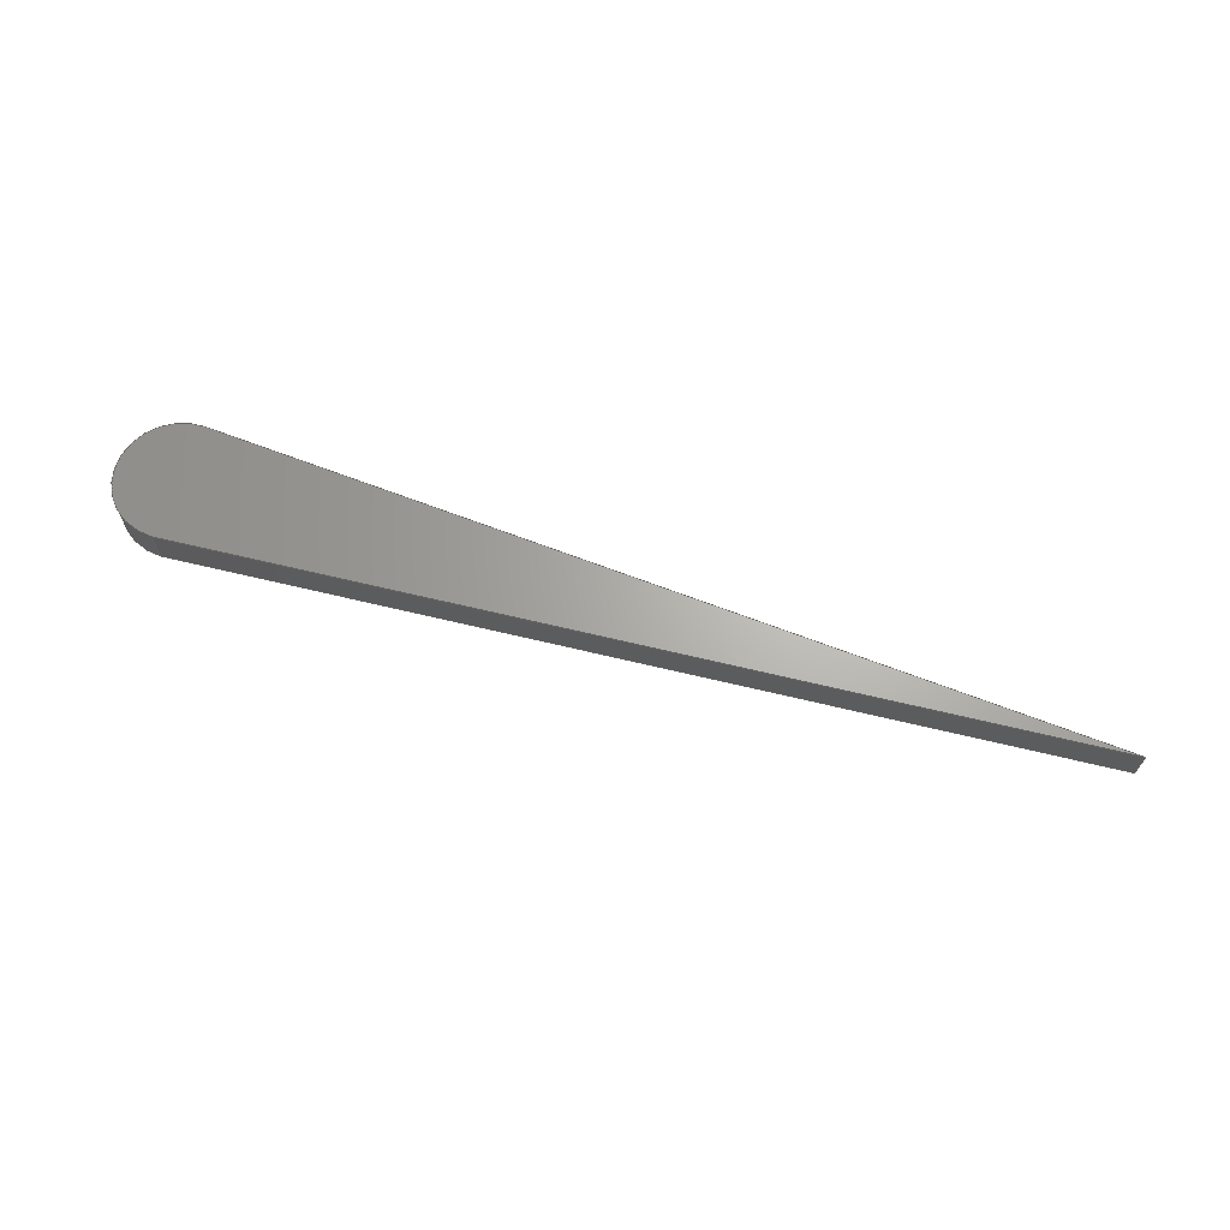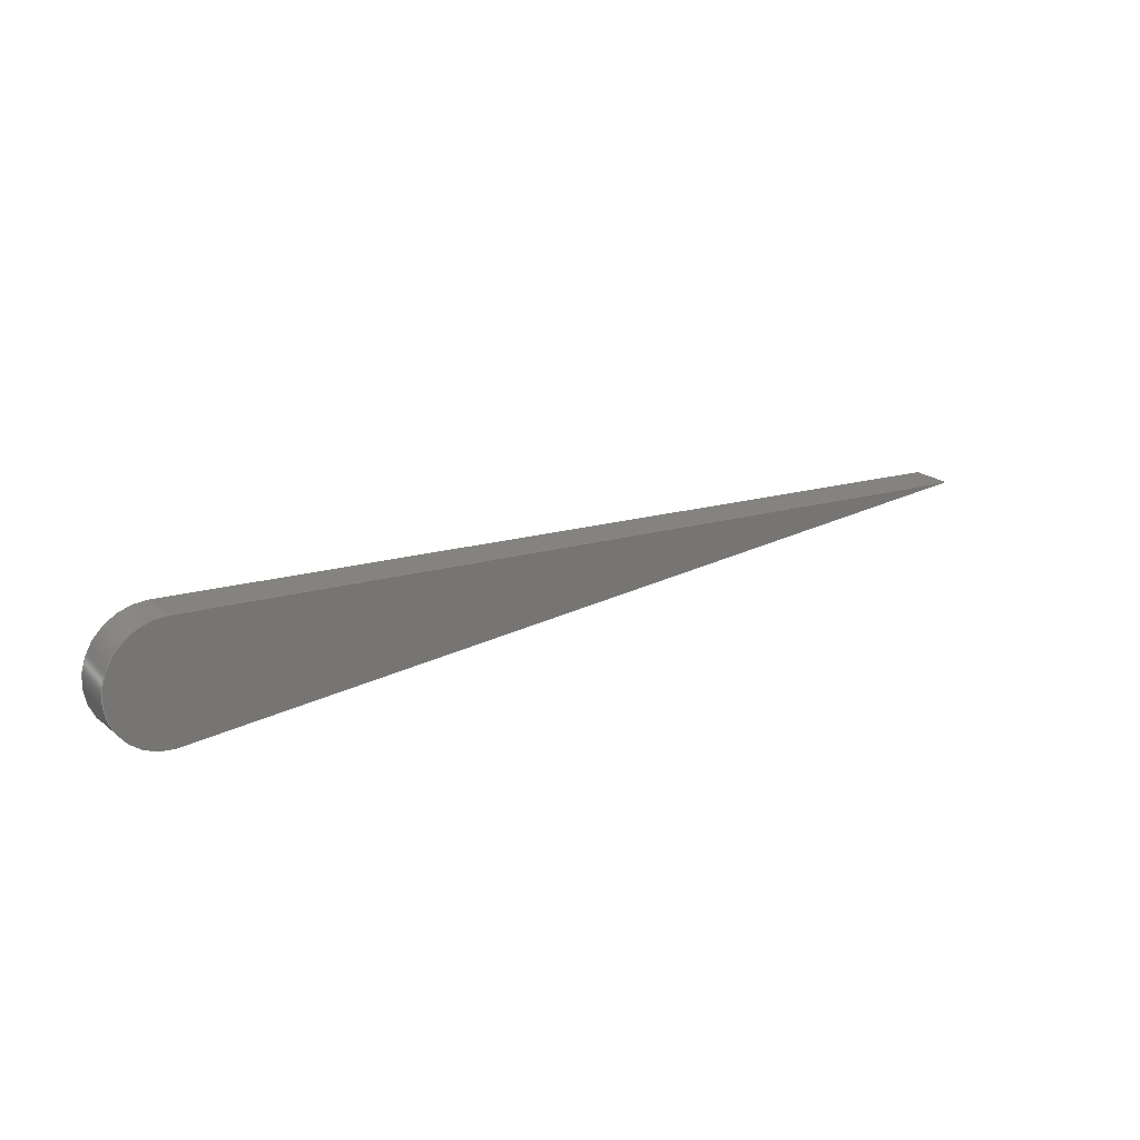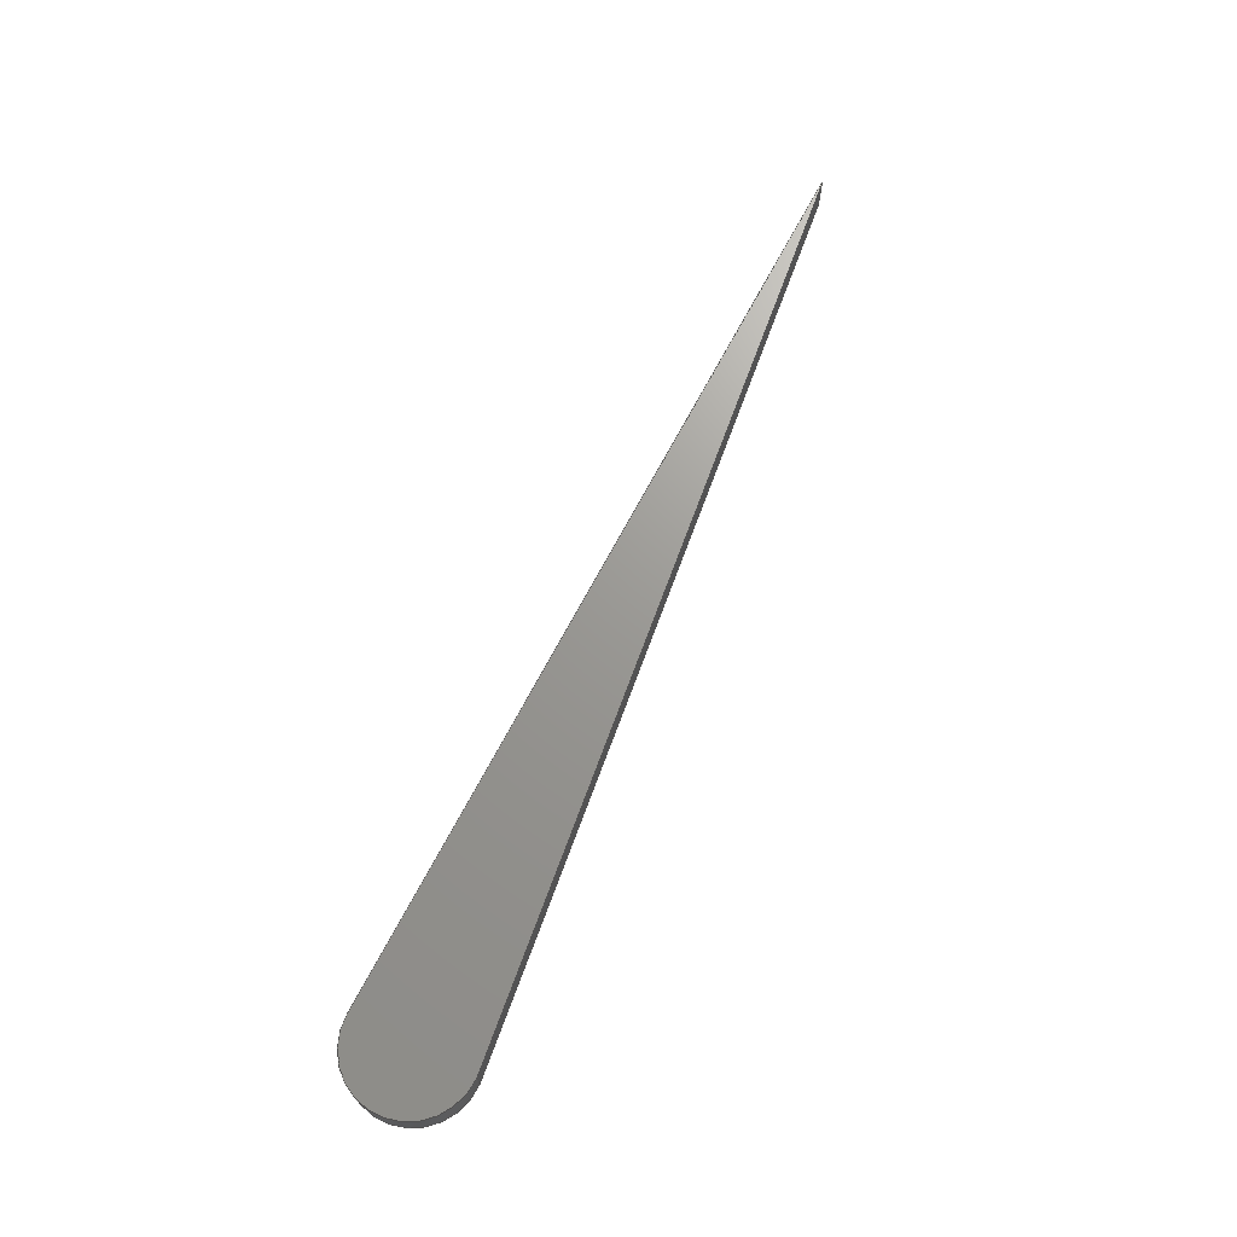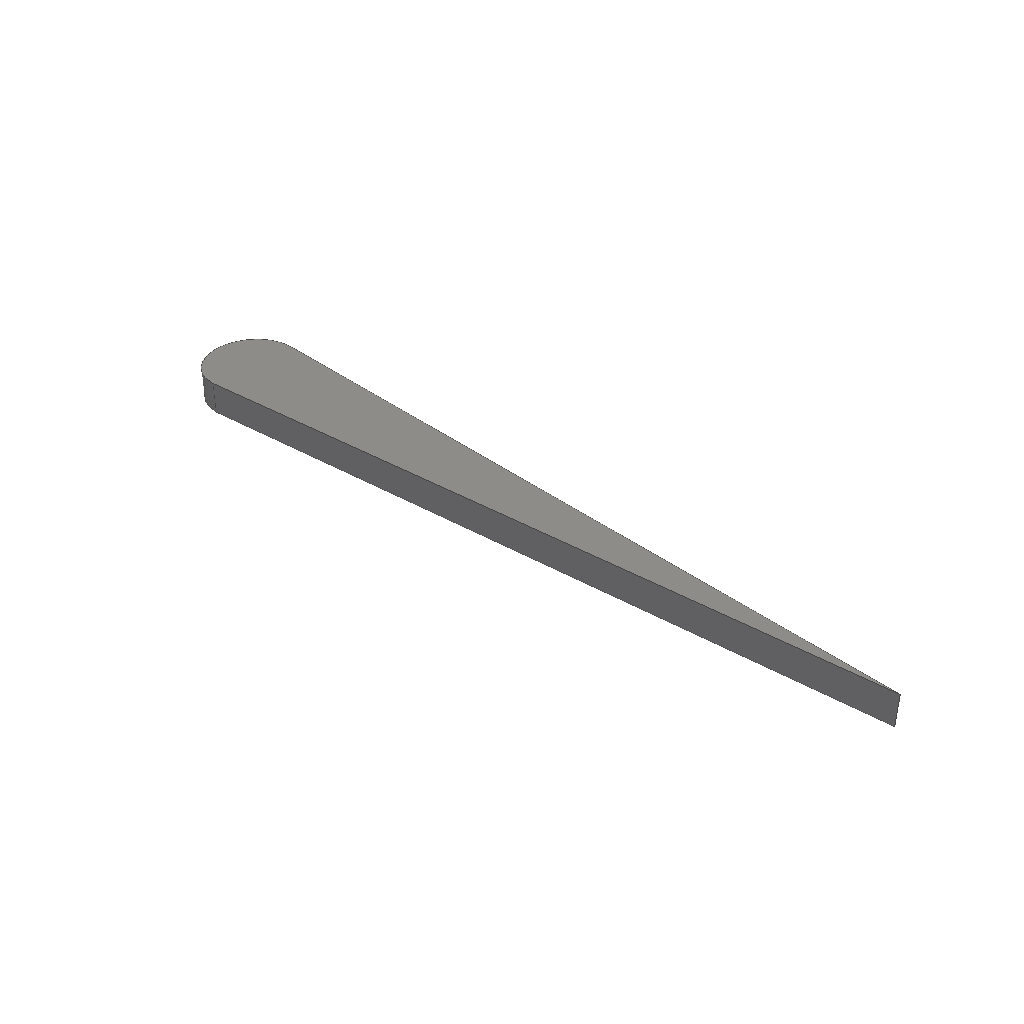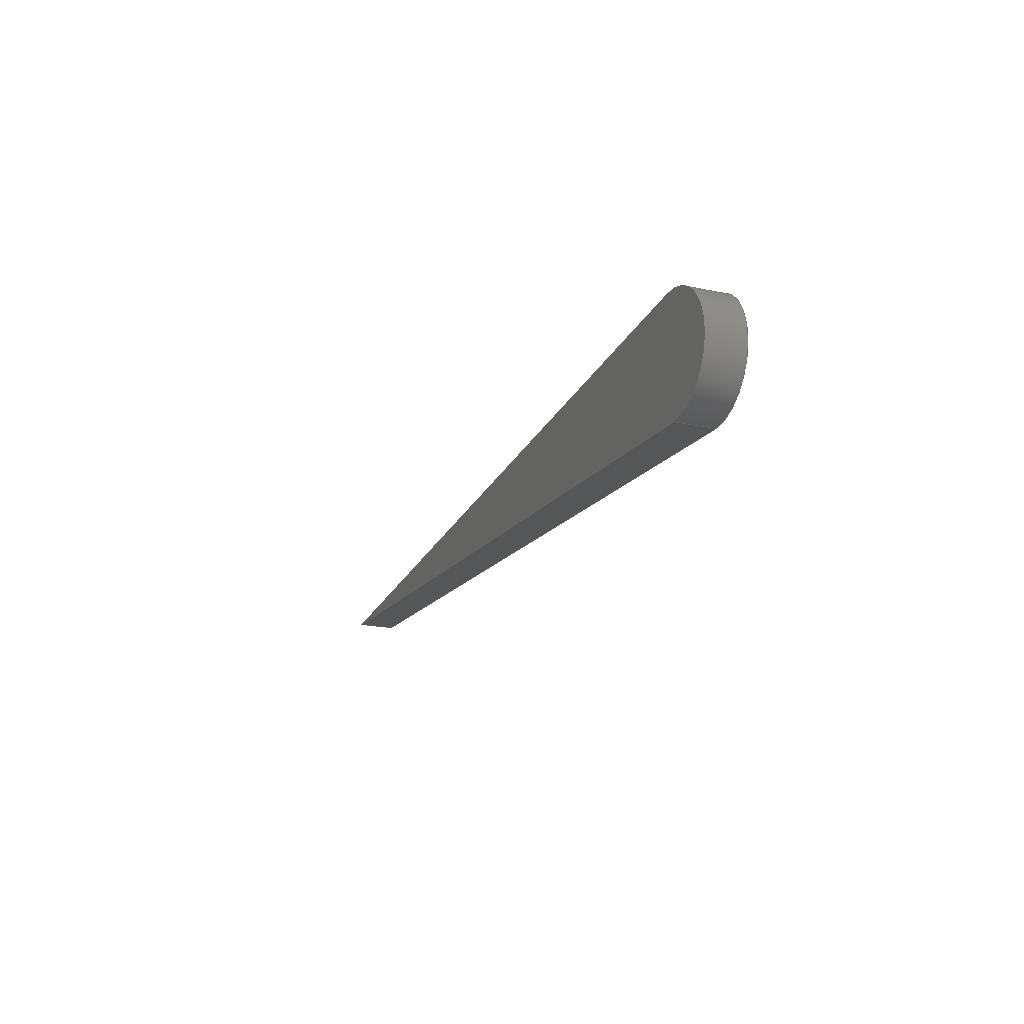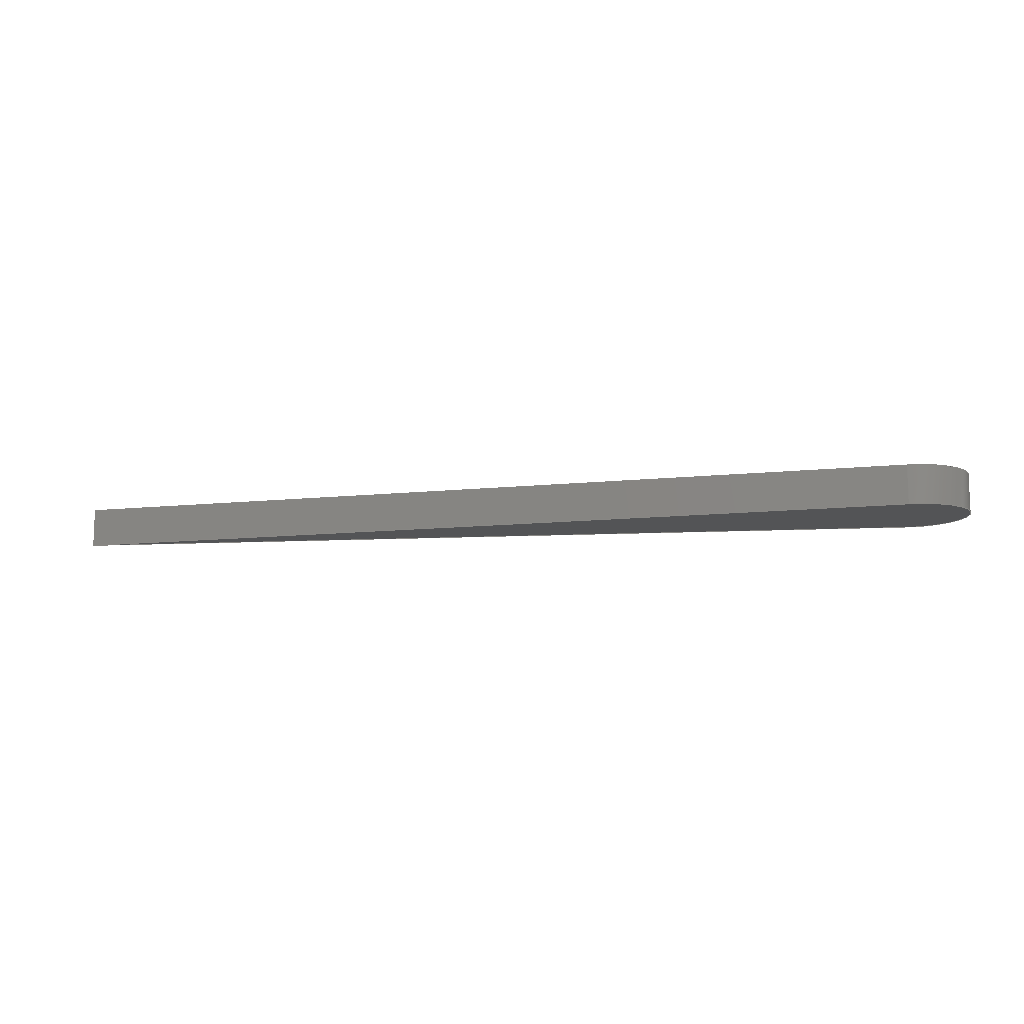
<metadata>
{"format":"step","ext":"step","renderer":"f3d","projection":"perspective","resolution":1024,"background":"white","views":[{"elev":66.0,"azim":-162.6,"up":"+Y"},{"elev":21.0,"azim":144.4,"up":"+Z"},{"elev":69.6,"azim":114.0,"up":"+Y"},{"elev":35.5,"azim":-138.4,"up":"+Y"},{"elev":-19.3,"azim":68.6,"up":"+Z"},{"elev":-11.9,"azim":10.5,"up":"+Y"}]}
</metadata>
<code>
ISO-10303-21;
DATA;
#1=MECHANICAL_DESIGN_GEOMETRIC_PRESENTATION_REPRESENTATION('',(#4),#143);
#2=SHAPE_REPRESENTATION_RELATIONSHIP('SRR','None',#150,#3);
#3=ADVANCED_BREP_SHAPE_REPRESENTATION('',(#5),#142);
#4=STYLED_ITEM('',(#160),#5);
#5=MANIFOLD_SOLID_BREP('Body1',#75);
#6=CIRCLE('',#91,0.03);
#7=CIRCLE('',#92,0.03);
#8=CYLINDRICAL_SURFACE('',#90,0.03);
#9=FACE_OUTER_BOUND('',#14,.T.);
#10=FACE_OUTER_BOUND('',#15,.T.);
#11=FACE_OUTER_BOUND('',#16,.T.);
#12=FACE_OUTER_BOUND('',#17,.T.);
#13=FACE_OUTER_BOUND('',#18,.T.);
#14=EDGE_LOOP('',(#48,#49,#50,#51));
#15=EDGE_LOOP('',(#52,#53,#54,#55));
#16=EDGE_LOOP('',(#56,#57,#58,#59));
#17=EDGE_LOOP('',(#60,#61,#62));
#18=EDGE_LOOP('',(#63,#64,#65));
#19=LINE('',#123,#26);
#20=LINE('',#125,#27);
#21=LINE('',#127,#28);
#22=LINE('',#128,#29);
#23=LINE('',#134,#30);
#24=LINE('',#136,#31);
#25=LINE('',#137,#32);
#26=VECTOR('',#100,1);
#27=VECTOR('',#101,1);
#28=VECTOR('',#102,1);
#29=VECTOR('',#103,1);
#30=VECTOR('',#110,1);
#31=VECTOR('',#113,1);
#32=VECTOR('',#114,1);
#33=VERTEX_POINT('',#121);
#34=VERTEX_POINT('',#122);
#35=VERTEX_POINT('',#124);
#36=VERTEX_POINT('',#126);
#37=VERTEX_POINT('',#130);
#38=VERTEX_POINT('',#132);
#39=EDGE_CURVE('',#33,#34,#19,.T.);
#40=EDGE_CURVE('',#34,#35,#20,.T.);
#41=EDGE_CURVE('',#36,#35,#21,.T.);
#42=EDGE_CURVE('',#33,#36,#22,.T.);
#43=EDGE_CURVE('',#37,#33,#6,.T.);
#44=EDGE_CURVE('',#38,#36,#7,.T.);
#45=EDGE_CURVE('',#37,#38,#23,.T.);
#46=EDGE_CURVE('',#34,#37,#24,.T.);
#47=EDGE_CURVE('',#35,#38,#25,.T.);
#48=ORIENTED_EDGE('',*,*,#39,.T.);
#49=ORIENTED_EDGE('',*,*,#40,.T.);
#50=ORIENTED_EDGE('',*,*,#41,.F.);
#51=ORIENTED_EDGE('',*,*,#42,.F.);
#52=ORIENTED_EDGE('',*,*,#43,.T.);
#53=ORIENTED_EDGE('',*,*,#42,.T.);
#54=ORIENTED_EDGE('',*,*,#44,.F.);
#55=ORIENTED_EDGE('',*,*,#45,.F.);
#56=ORIENTED_EDGE('',*,*,#46,.T.);
#57=ORIENTED_EDGE('',*,*,#45,.T.);
#58=ORIENTED_EDGE('',*,*,#47,.F.);
#59=ORIENTED_EDGE('',*,*,#40,.F.);
#60=ORIENTED_EDGE('',*,*,#47,.T.);
#61=ORIENTED_EDGE('',*,*,#44,.T.);
#62=ORIENTED_EDGE('',*,*,#41,.T.);
#63=ORIENTED_EDGE('',*,*,#46,.F.);
#64=ORIENTED_EDGE('',*,*,#39,.F.);
#65=ORIENTED_EDGE('',*,*,#43,.F.);
#66=PLANE('',#89);
#67=PLANE('',#93);
#68=PLANE('',#94);
#69=PLANE('',#95);
#70=ADVANCED_FACE('',(#9),#66,.T.);
#71=ADVANCED_FACE('',(#10),#8,.T.);
#72=ADVANCED_FACE('',(#11),#67,.T.);
#73=ADVANCED_FACE('',(#12),#68,.T.);
#74=ADVANCED_FACE('',(#13),#69,.F.);
#75=CLOSED_SHELL('',(#70,#71,#72,#73,#74));
#76=DERIVED_UNIT_ELEMENT(#78,1);
#77=DERIVED_UNIT_ELEMENT(#145,3);
#78=(
MASS_UNIT()
NAMED_UNIT(*)
SI_UNIT(.KILO.,.GRAM.)
);
#79=DERIVED_UNIT((#76,#77));
#80=MEASURE_REPRESENTATION_ITEM('density measure',
POSITIVE_RATIO_MEASURE(7850),#79);
#81=PROPERTY_DEFINITION_REPRESENTATION(#86,#83);
#82=PROPERTY_DEFINITION_REPRESENTATION(#87,#84);
#83=REPRESENTATION('material name',(#85),#142);
#84=REPRESENTATION('density',(#80),#142);
#85=DESCRIPTIVE_REPRESENTATION_ITEM('Steel','Steel');
#86=PROPERTY_DEFINITION('material property','material name',#152);
#87=PROPERTY_DEFINITION('material property','density of part',#152);
#88=AXIS2_PLACEMENT_3D('placement',#119,#96,#97);
#89=AXIS2_PLACEMENT_3D('',#120,#98,#99);
#90=AXIS2_PLACEMENT_3D('',#129,#104,#105);
#91=AXIS2_PLACEMENT_3D('',#131,#106,#107);
#92=AXIS2_PLACEMENT_3D('',#133,#108,#109);
#93=AXIS2_PLACEMENT_3D('',#135,#111,#112);
#94=AXIS2_PLACEMENT_3D('',#138,#115,#116);
#95=AXIS2_PLACEMENT_3D('',#139,#117,#118);
#96=DIRECTION('axis',(0,0,1));
#97=DIRECTION('refdir',(1,0,0));
#98=DIRECTION('center_axis',(-0.06652,0,-0.9978));
#99=DIRECTION('ref_axis',(-0.9978,0,0.06652));
#100=DIRECTION('',(-0.9978,0,0.06652));
#101=DIRECTION('',(0,1,0));
#102=DIRECTION('',(-0.9978,0,0.06652));
#103=DIRECTION('',(0,1,0));
#104=DIRECTION('center_axis',(0,1,0));
#105=DIRECTION('ref_axis',(1,0,0));
#106=DIRECTION('center_axis',(0,1,0));
#107=DIRECTION('ref_axis',(1,0,0));
#108=DIRECTION('center_axis',(0,1,0));
#109=DIRECTION('ref_axis',(1,0,0));
#110=DIRECTION('',(0,1,0));
#111=DIRECTION('center_axis',(-0.06667,0,0.9978));
#112=DIRECTION('ref_axis',(0.9978,0,0.06667));
#113=DIRECTION('',(0.9978,0,0.06667));
#114=DIRECTION('',(0.9978,0,0.06667));
#115=DIRECTION('center_axis',(0,1,0));
#116=DIRECTION('ref_axis',(1,0,0));
#117=DIRECTION('center_axis',(0,1,0));
#118=DIRECTION('ref_axis',(1,0,0));
#119=CARTESIAN_POINT('',(0,0,0));
#120=CARTESIAN_POINT('Origin',(0,0,-0.03));
#121=CARTESIAN_POINT('',(0,0,-0.03));
#122=CARTESIAN_POINT('',(-0.45,0,0));
#123=CARTESIAN_POINT('',(0,0,-0.03));
#124=CARTESIAN_POINT('',(-0.45,0.02,0));
#125=CARTESIAN_POINT('',(-0.45,0,0));
#126=CARTESIAN_POINT('',(0,0.02,-0.03));
#127=CARTESIAN_POINT('',(0,0.02,-0.03));
#128=CARTESIAN_POINT('',(0,0,-0.03));
#129=CARTESIAN_POINT('Origin',(0,0,0));
#130=CARTESIAN_POINT('',(-0.002,0,0.02993));
#131=CARTESIAN_POINT('Origin',(0,0,0));
#132=CARTESIAN_POINT('',(-0.002,0.02,0.02993));
#133=CARTESIAN_POINT('Origin',(0,0.02,0));
#134=CARTESIAN_POINT('',(-0.002,0,0.02993));
#135=CARTESIAN_POINT('Origin',(-0.45,0,0));
#136=CARTESIAN_POINT('',(-0.45,0,0));
#137=CARTESIAN_POINT('',(-0.45,0.02,0));
#138=CARTESIAN_POINT('Origin',(-0.21,0.02,0));
#139=CARTESIAN_POINT('Origin',(-0.21,0,0));
#140=UNCERTAINTY_MEASURE_WITH_UNIT(LENGTH_MEASURE(0.001),#144,
'DISTANCE_ACCURACY_VALUE',
'Maximum model space distance between geometric entities at asserted c
onnectivities');
#141=UNCERTAINTY_MEASURE_WITH_UNIT(LENGTH_MEASURE(0.001),#144,
'DISTANCE_ACCURACY_VALUE',
'Maximum model space distance between geometric entities at asserted c
onnectivities');
#142=(
GEOMETRIC_REPRESENTATION_CONTEXT(3)
GLOBAL_UNCERTAINTY_ASSIGNED_CONTEXT((#140))
GLOBAL_UNIT_ASSIGNED_CONTEXT((#144,#146,#147))
REPRESENTATION_CONTEXT('','3D')
);
#143=(
GEOMETRIC_REPRESENTATION_CONTEXT(3)
GLOBAL_UNCERTAINTY_ASSIGNED_CONTEXT((#141))
GLOBAL_UNIT_ASSIGNED_CONTEXT((#144,#146,#147))
REPRESENTATION_CONTEXT('','3D')
);
#144=(
LENGTH_UNIT()
NAMED_UNIT(*)
SI_UNIT(.CENTI.,.METRE.)
);
#145=(
LENGTH_UNIT()
NAMED_UNIT(*)
SI_UNIT($,.METRE.)
);
#146=(
NAMED_UNIT(*)
PLANE_ANGLE_UNIT()
SI_UNIT($,.RADIAN.)
);
#147=(
NAMED_UNIT(*)
SI_UNIT($,.STERADIAN.)
SOLID_ANGLE_UNIT()
);
#148=SHAPE_DEFINITION_REPRESENTATION(#149,#150);
#149=PRODUCT_DEFINITION_SHAPE('',$,#152);
#150=SHAPE_REPRESENTATION('',(#88),#142);
#151=PRODUCT_DEFINITION_CONTEXT('part definition',#156,'design');
#152=PRODUCT_DEFINITION('Tiny Hand for Stopwatch',
'Tiny Hand for Stopwatch v1',#153,#151);
#153=PRODUCT_DEFINITION_FORMATION('',$,#158);
#154=PRODUCT_RELATED_PRODUCT_CATEGORY('Tiny Hand for Stopwatch v1',
'Tiny Hand for Stopwatch v1',(#158));
#155=APPLICATION_PROTOCOL_DEFINITION('international standard',
'automotive_design',2009,#156);
#156=APPLICATION_CONTEXT(
'Core Data for Automotive Mechanical Design Process');
#157=PRODUCT_CONTEXT('part definition',#156,'mechanical');
#158=PRODUCT('Tiny Hand for Stopwatch','Tiny Hand for Stopwatch v1',$,(#157));
#159=PRESENTATION_STYLE_ASSIGNMENT((#161));
#160=PRESENTATION_STYLE_ASSIGNMENT((#162));
#161=SURFACE_STYLE_USAGE(.BOTH.,#163);
#162=SURFACE_STYLE_USAGE(.BOTH.,#164);
#163=SURFACE_SIDE_STYLE('',(#165));
#164=SURFACE_SIDE_STYLE('',(#166));
#165=SURFACE_STYLE_FILL_AREA(#167);
#166=SURFACE_STYLE_FILL_AREA(#168);
#167=FILL_AREA_STYLE('Steel - Satin',(#169));
#168=FILL_AREA_STYLE('Gold - Polished',(#170));
#169=FILL_AREA_STYLE_COLOUR('Steel - Satin',#171);
#170=FILL_AREA_STYLE_COLOUR('Gold - Polished',#172);
#171=COLOUR_RGB('Steel - Satin',0.6275,0.6275,0.6275);
#172=COLOUR_RGB('Gold - Polished',0.9569,0.898,0.6549);
ENDSEC;
END-ISO-10303-21;

</code>
